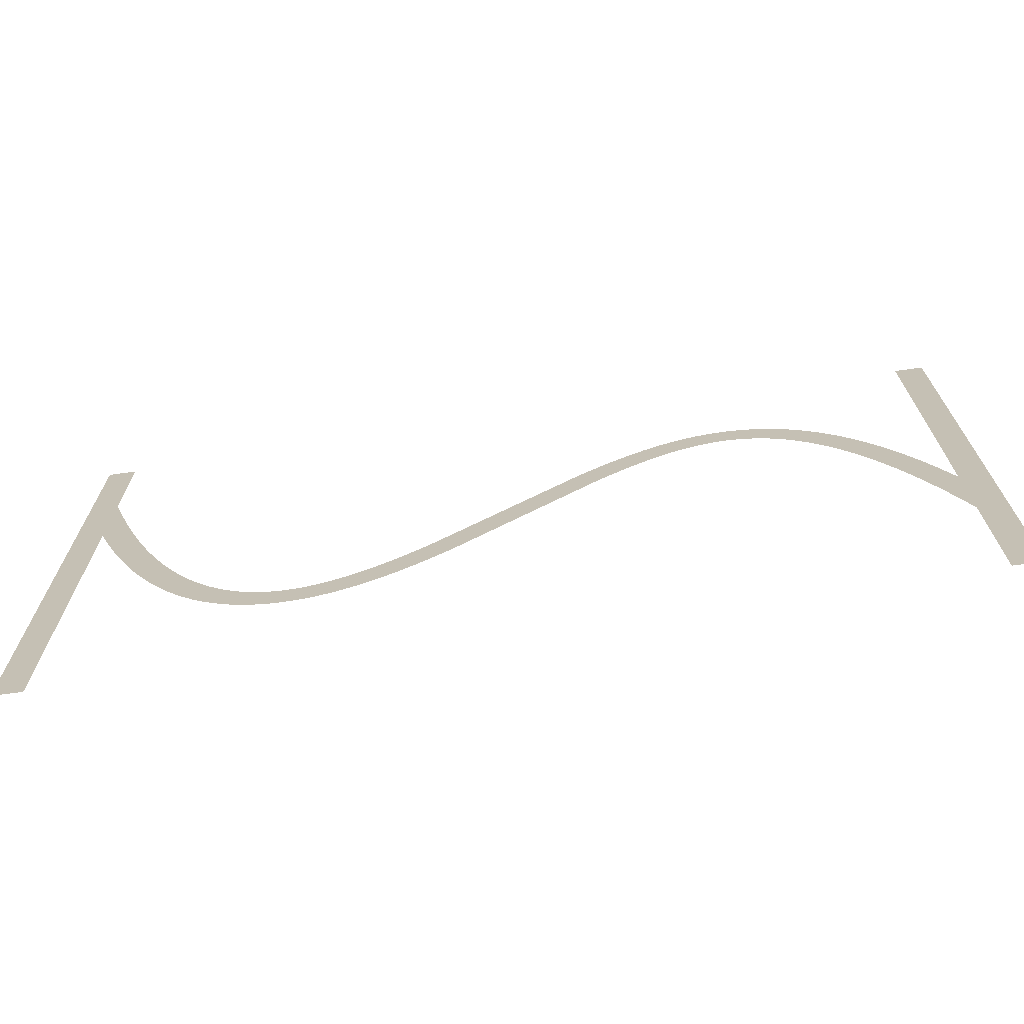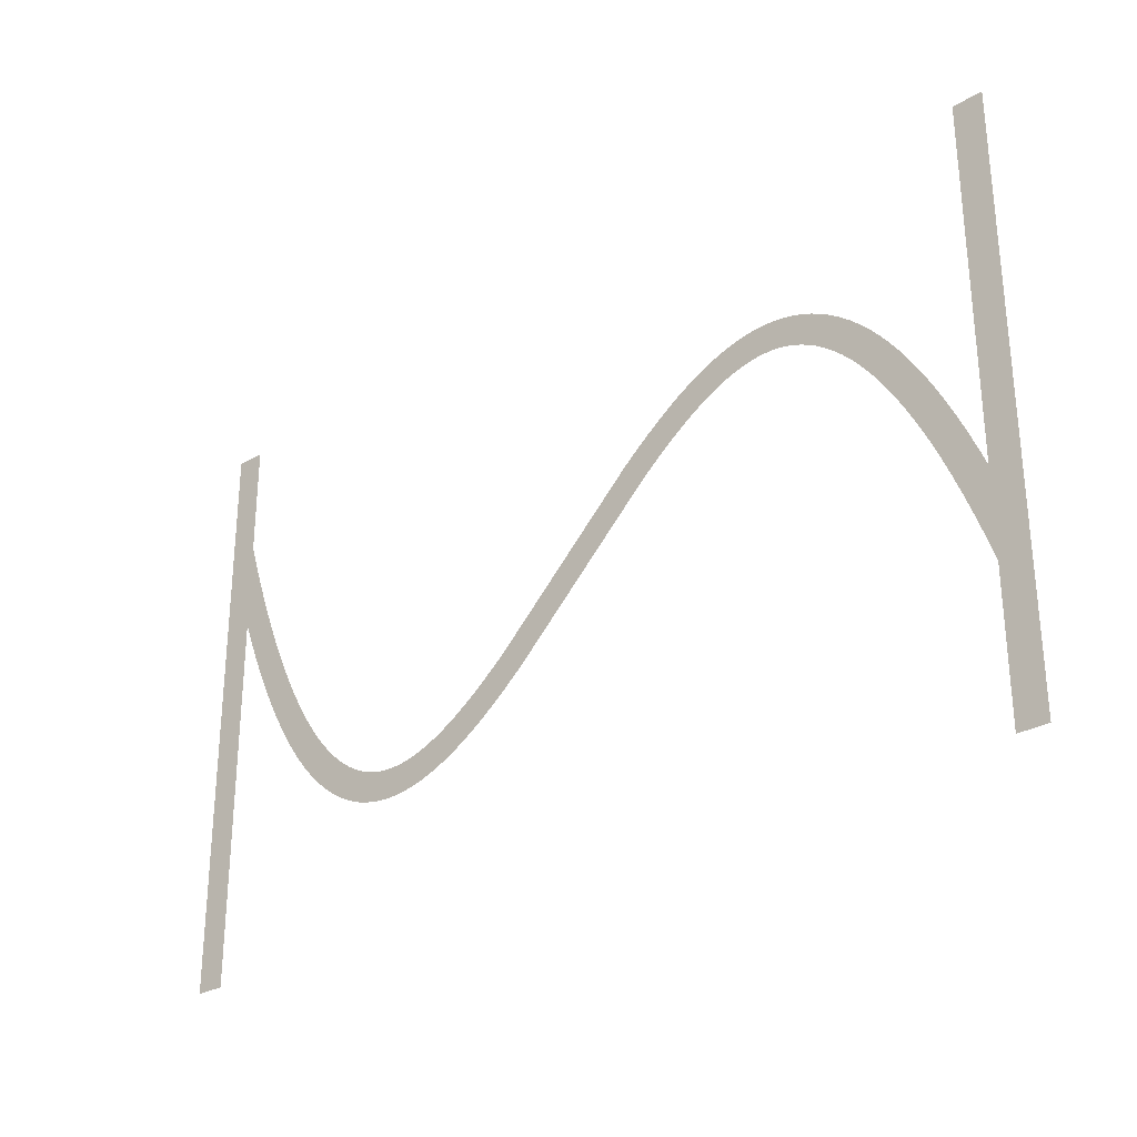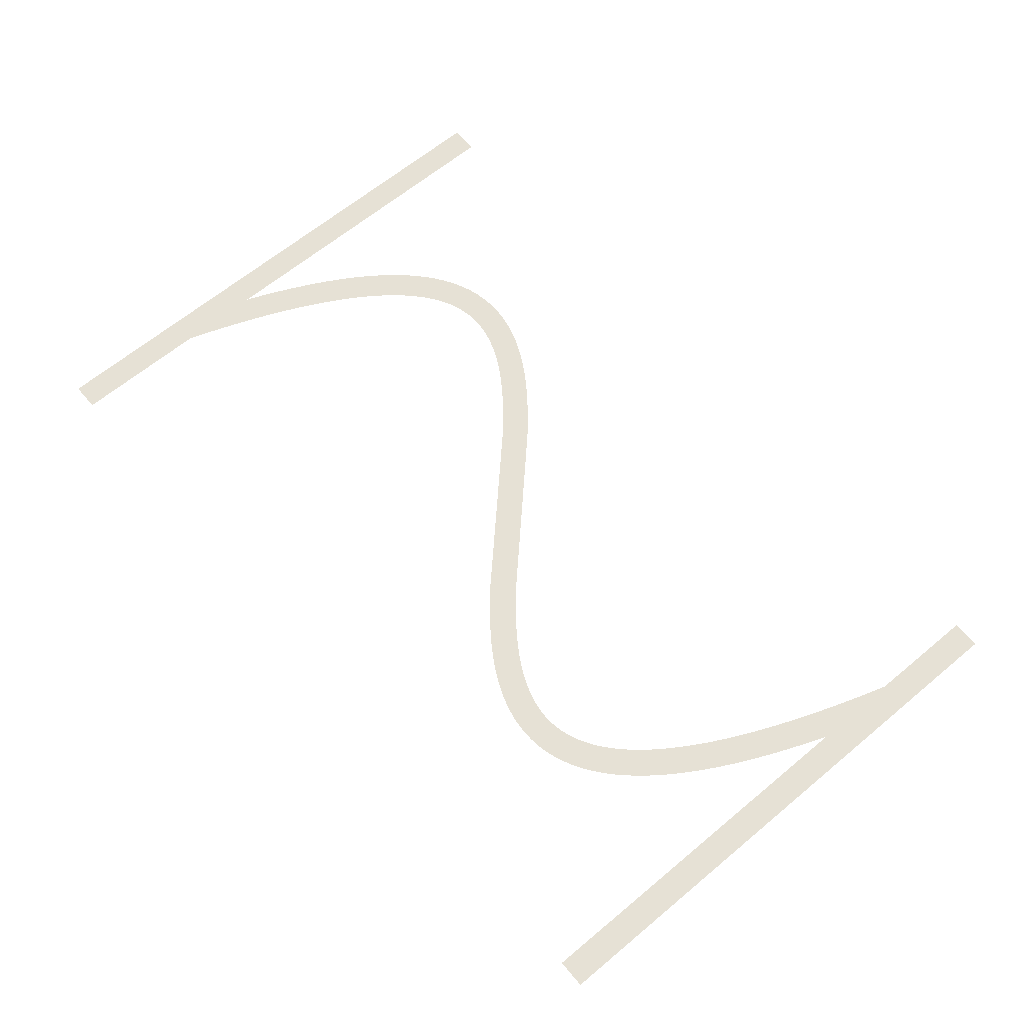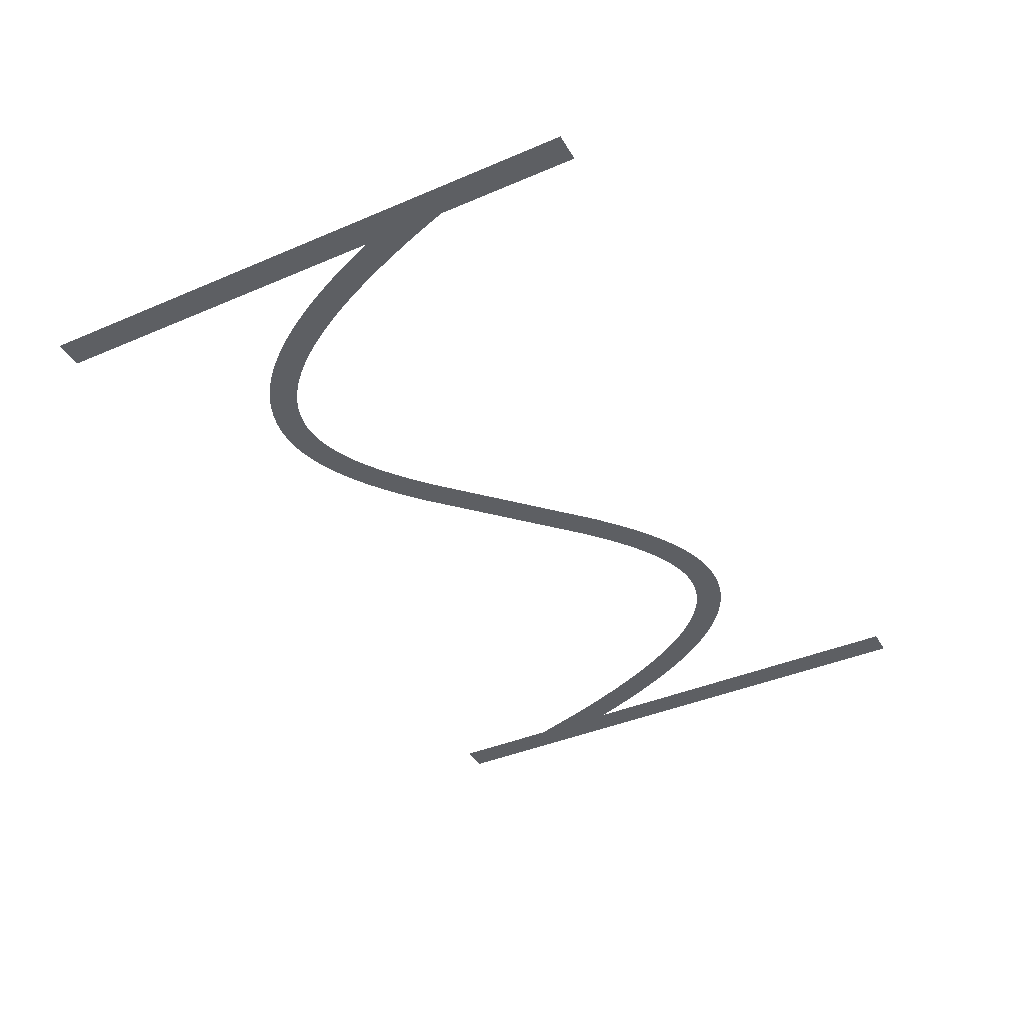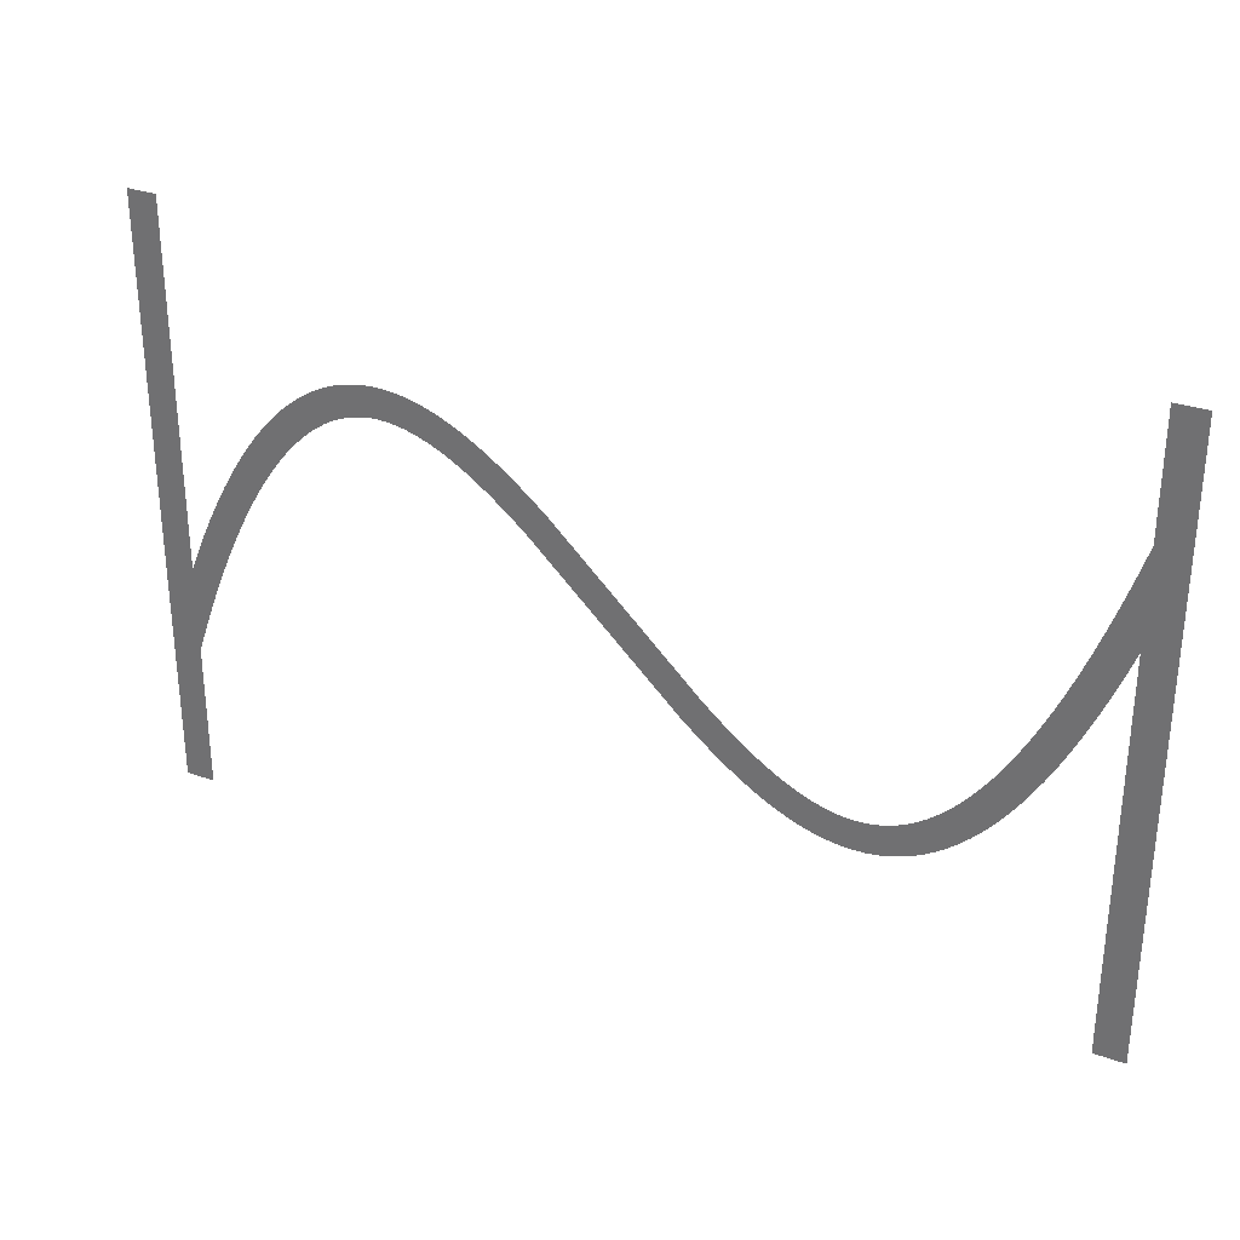
<metadata>
{"format":"obj","ext":"obj","renderer":"f3d","projection":"perspective","resolution":1024,"background":"white","views":[{"elev":-69.8,"azim":-172.1,"up":"+Y"},{"elev":-29.0,"azim":-139.3,"up":"+Y"},{"elev":64.7,"azim":50.0,"up":"+Z"},{"elev":-40.1,"azim":-62.2,"up":"+Z"},{"elev":30.9,"azim":27.0,"up":"+Y"}]}
</metadata>
<code>
v 1.47 -3.179 -24.8
v 2.095 -1.734 -24.8
v 2.695 -0.4331 -24.8
v 3.324 0.8395 -24.8
v 3.924 1.974 -24.8
v 4.524 3.027 -24.8
v 4.556 3.081 -24.8
v 5.156 4.056 -24.8
v 5.791 5.006 -24.8
v 6.391 5.829 -24.8
v 6.429 5.878 -24.8
v 7.029 6.628 -24.8
v 7.671 7.355 -24.8
v 8.315 8.009 -24.8
v 8.963 8.593 -24.8
v 9.612 9.109 -24.8
v 10.26 9.559 -24.8
v 10.92 9.943 -24.8
v 10.97 9.972 -24.8
v 11.57 10.26 -24.8
v 11.63 10.29 -24.8
v 12.23 10.53 -24.8
v 12.29 10.55 -24.8
v 12.95 10.74 -24.8
v 13.61 10.88 -24.8
v 13.67 10.89 -24.8
v 14.27 10.97 -24.8
v 14.34 10.97 -24.8
v 15 11 -24.8
v 15.66 10.97 -24.8
v 15.73 10.97 -24.8
v 16.33 10.9 -24.8
v 16.39 10.89 -24.8
v 16.99 10.77 -24.8
v 17.05 10.76 -24.8
v 17.65 10.61 -24.8
v 17.71 10.59 -24.8
v 18.31 10.39 -24.8
v 18.37 10.37 -24.8
v 18.97 10.13 -24.8
v 19.03 10.11 -24.8
v 19.63 9.839 -24.8
v 20.28 9.504 -24.8
v 20.88 9.166 -24.8
v 20.94 9.134 -24.8
v 21.54 8.764 -24.8
v 22.19 8.331 -24.8
v 22.79 7.906 -24.8
v 23.39 7.456 -24.8
v 24.04 6.945 -24.8
v 24.64 6.45 -24.8
v 25.24 5.937 -24.8
v 25.88 5.365 -24.8
v 35.48 -3.907 -24.8
v 36.04 -4.4 -24.8
v 36.64 -4.91 -24.8
v 37.24 -5.404 -24.8
v 37.8 -5.85 -24.8
v 38.39 -6.288 -24.8
v 38.97 -6.7 -24.8
v 39.54 -7.076 -24.8
v 40.11 -7.427 -24.8
v 40.68 -7.752 -24.8
v 41.23 -8.029 -24.8
v 41.79 -8.283 -24.8
v 42.34 -8.498 -24.8
v 42.88 -8.677 -24.8
v 43.42 -8.816 -24.8
v 43.95 -8.918 -24.8
v 44.48 -8.979 -24.8
v 45 -8.999 -24.8
v 45.52 -8.979 -24.8
v 46.04 -8.914 -24.8
v 46.55 -8.805 -24.8
v 47.07 -8.651 -24.8
v 47.6 -8.443 -24.8
v 48.13 -8.184 -24.8
v 48.66 -7.872 -24.8
v 49.2 -7.498 -24.8
v 49.75 -7.06 -24.8
v 50.31 -6.557 -24.8
v 50.87 -5.986 -24.8
v 51.43 -5.353 -24.8
v 52 -4.636 -24.8
v 52.58 -3.84 -24.8
v 53.16 -2.984 -24.8
v 53.74 -2.035 -24.8
v 54.32 -1.01 -24.8
v 54.91 0.09866 -24.8
v 55.5 1.285 -24.8
v 56.09 2.585 -24.8
v 56.67 3.916 -24.8
v 57.27 5.391 -24.8
v 57.87 6.958 -24.8
v 58.45 8.562 -24.8
v 59.05 10.31 -24.8
v 59.65 12.16 -24.8
v 59.67 12.21 -24.8
v 59.67 20 -24.8
v 61.67 20 -24.8
v 61.67 -20 -24.8
v 59.67 -20 -24.8
v 59.67 6.057 -24.8
v 59.13 4.655 -24.8
v 58.53 3.179 -24.8
v 57.9 1.734 -24.8
v 57.3 0.4331 -24.8
v 56.7 -0.7836 -24.8
v 56.68 -0.8395 -24.8
v 56.08 -1.974 -24.8
v 55.44 -3.081 -24.8
v 54.84 -4.056 -24.8
v 54.21 -5.006 -24.8
v 53.61 -5.829 -24.8
v 53.57 -5.878 -24.8
v 52.97 -6.628 -24.8
v 52.33 -7.355 -24.8
v 51.68 -8.009 -24.8
v 51.04 -8.593 -24.8
v 50.39 -9.109 -24.8
v 49.74 -9.559 -24.8
v 49.08 -9.943 -24.8
v 49.03 -9.972 -24.8
v 48.43 -10.26 -24.8
v 48.37 -10.29 -24.8
v 47.77 -10.53 -24.8
v 47.71 -10.55 -24.8
v 47.05 -10.74 -24.8
v 46.39 -10.88 -24.8
v 46.33 -10.89 -24.8
v 45.73 -10.97 -24.8
v 45.66 -10.97 -24.8
v 45 -11 -24.8
v 44.34 -10.97 -24.8
v 44.27 -10.97 -24.8
v 43.67 -10.9 -24.8
v 43.61 -10.89 -24.8
v 43.01 -10.77 -24.8
v 42.95 -10.76 -24.8
v 42.35 -10.61 -24.8
v 42.29 -10.59 -24.8
v 41.69 -10.39 -24.8
v 41.63 -10.37 -24.8
v 41.03 -10.13 -24.8
v 40.97 -10.11 -24.8
v 40.37 -9.839 -24.8
v 39.72 -9.504 -24.8
v 39.12 -9.166 -24.8
v 38.46 -8.764 -24.8
v 37.81 -8.331 -24.8
v 37.21 -7.906 -24.8
v 36.61 -7.456 -24.8
v 35.96 -6.945 -24.8
v 35.36 -6.451 -24.8
v 34.12 -5.365 -24.8
v 24.52 3.907 -24.8
v 23.96 4.4 -24.8
v 23.36 4.909 -24.8
v 22.76 5.404 -24.8
v 22.2 5.85 -24.8
v 21.61 6.288 -24.8
v 21.03 6.7 -24.8
v 20.46 7.076 -24.8
v 19.89 7.427 -24.8
v 19.32 7.752 -24.8
v 18.77 8.029 -24.8
v 18.21 8.283 -24.8
v 17.66 8.498 -24.8
v 17.12 8.677 -24.8
v 16.58 8.816 -24.8
v 16.05 8.918 -24.8
v 15.52 8.979 -24.8
v 15 8.999 -24.8
v 14.48 8.979 -24.8
v 13.96 8.914 -24.8
v 13.45 8.805 -24.8
v 12.93 8.651 -24.8
v 12.4 8.443 -24.8
v 11.87 8.184 -24.8
v 11.34 7.872 -24.8
v 10.8 7.498 -24.8
v 10.25 7.06 -24.8
v 9.691 6.557 -24.8
v 9.129 5.986 -24.8
v 8.57 5.353 -24.8
v 7.997 4.636 -24.8
v 7.416 3.84 -24.8
v 6.844 2.984 -24.8
v 6.26 2.035 -24.8
v 5.676 1.01 -24.8
v 5.09 -0.09868 -24.8
v 4.505 -1.285 -24.8
v 3.905 -2.585 -24.8
v 3.33 -3.915 -24.8
v 2.73 -5.391 -24.8
v 2.13 -6.958 -24.8
v 1.549 -8.562 -24.8
v 1 -10.17 -24.8
v 1 -20 -24.8
v -1 -20 -24.8
v -1 20 -24.8
v 1 20 -24.8
v 1 -4.336 -24.8
f 169 168 38
f 27 26 175
f 176 25 24
f 32 31 171
f 171 31 172
f 34 33 170
f 172 30 173
f 169 38 37
f 36 170 169
f 34 170 35
f 174 173 28
f 39 167 40
f 40 167 41
f 42 41 166
f 43 42 166
f 175 25 176
f 166 165 43
f 43 165 44
f 176 24 23
f 45 44 164
f 163 45 164
f 45 163 46
f 46 163 162
f 47 162 161
f 19 178 20
f 161 48 47
f 19 179 178
f 48 161 49
f 49 161 160
f 160 50 49
f 16 181 180
f 50 160 159
f 16 15 181
f 159 158 50
f 182 15 14
f 51 50 158
f 13 183 14
f 158 52 51
f 13 184 183
f 52 158 157
f 157 53 52
f 186 185 11
f 53 157 156
f 10 186 11
f 186 9 187
f 188 187 8
f 7 6 189
f 56 55 154
f 150 59 151
f 61 60 149
f 62 148 63
f 147 146 64
f 145 144 65
f 143 142 66
f 141 140 67
f 67 140 68
f 68 139 138
f 69 137 136
f 70 135 134
f 71 133 132
f 72 131 73
f 73 130 129
f 74 129 128
f 75 127 126
f 71 134 133
f 125 76 126
f 125 124 76
f 76 123 77
f 77 122 78
f 78 121 120
f 79 78 120
f 80 79 119
f 81 80 118
f 82 117 83
f 83 116 115
f 84 115 114
f 85 84 113
f 86 85 112
f 87 86 111
f 107 90 108
f 106 90 107
f 105 92 91
f 105 93 92
f 105 104 93
f 93 104 103
f 94 93 103
f 95 94 103
f 96 95 103
f 97 103 98
f 97 96 103
f 99 98 100
f 100 103 101
f 70 69 135
f 194 203 195
f 98 103 100
f 105 91 106
f 91 90 106
f 90 89 108
f 89 88 109
f 88 87 110
f 101 103 102
f 108 89 109
f 109 88 110
f 110 87 111
f 111 86 112
f 112 85 113
f 113 84 114
f 84 83 115
f 83 117 116
f 82 81 117
f 117 81 118
f 118 80 119
f 119 79 120
f 78 122 121
f 77 123 122
f 76 124 123
f 126 76 75
f 127 75 74
f 128 127 74
f 129 74 73
f 130 73 131
f 131 72 132
f 132 72 71
f 71 70 134
f 69 136 135
f 68 137 69
f 68 138 137
f 140 139 68
f 141 67 142
f 142 67 66
f 143 66 65
f 144 143 65
f 145 65 64
f 146 145 64
f 147 64 63
f 148 147 63
f 149 148 62
f 61 149 62
f 60 150 149
f 60 59 150
f 59 152 151
f 59 58 152
f 152 58 153
f 153 58 57
f 56 153 57
f 56 154 153
f 55 155 154
f 55 54 155
f 3 191 4
f 155 54 156
f 4 190 5
f 156 54 53
f 47 46 162
f 7 189 188
f 164 44 165
f 166 41 167
f 8 187 9
f 167 39 168
f 168 39 38
f 169 37 36
f 36 35 170
f 170 33 171
f 171 33 32
f 172 31 30
f 173 30 29
f 28 173 29
f 27 175 174
f 27 174 28
f 26 25 175
f 177 176 23
f 22 177 23
f 22 21 178
f 22 178 177
f 178 21 20
f 19 18 179
f 180 18 17
f 179 18 180
f 16 180 17
f 181 15 182
f 183 182 14
f 13 185 184
f 185 12 11
f 13 12 185
f 10 9 186
f 188 8 7
f 6 190 189
f 6 5 190
f 190 4 191
f 191 3 192
f 192 3 2
f 192 2 193
f 193 2 1
f 194 193 1
f 203 194 1
f 195 203 196
f 196 203 197
f 197 203 198
f 198 203 200
f 199 198 200
f 200 203 201
f 201 203 202

</code>
